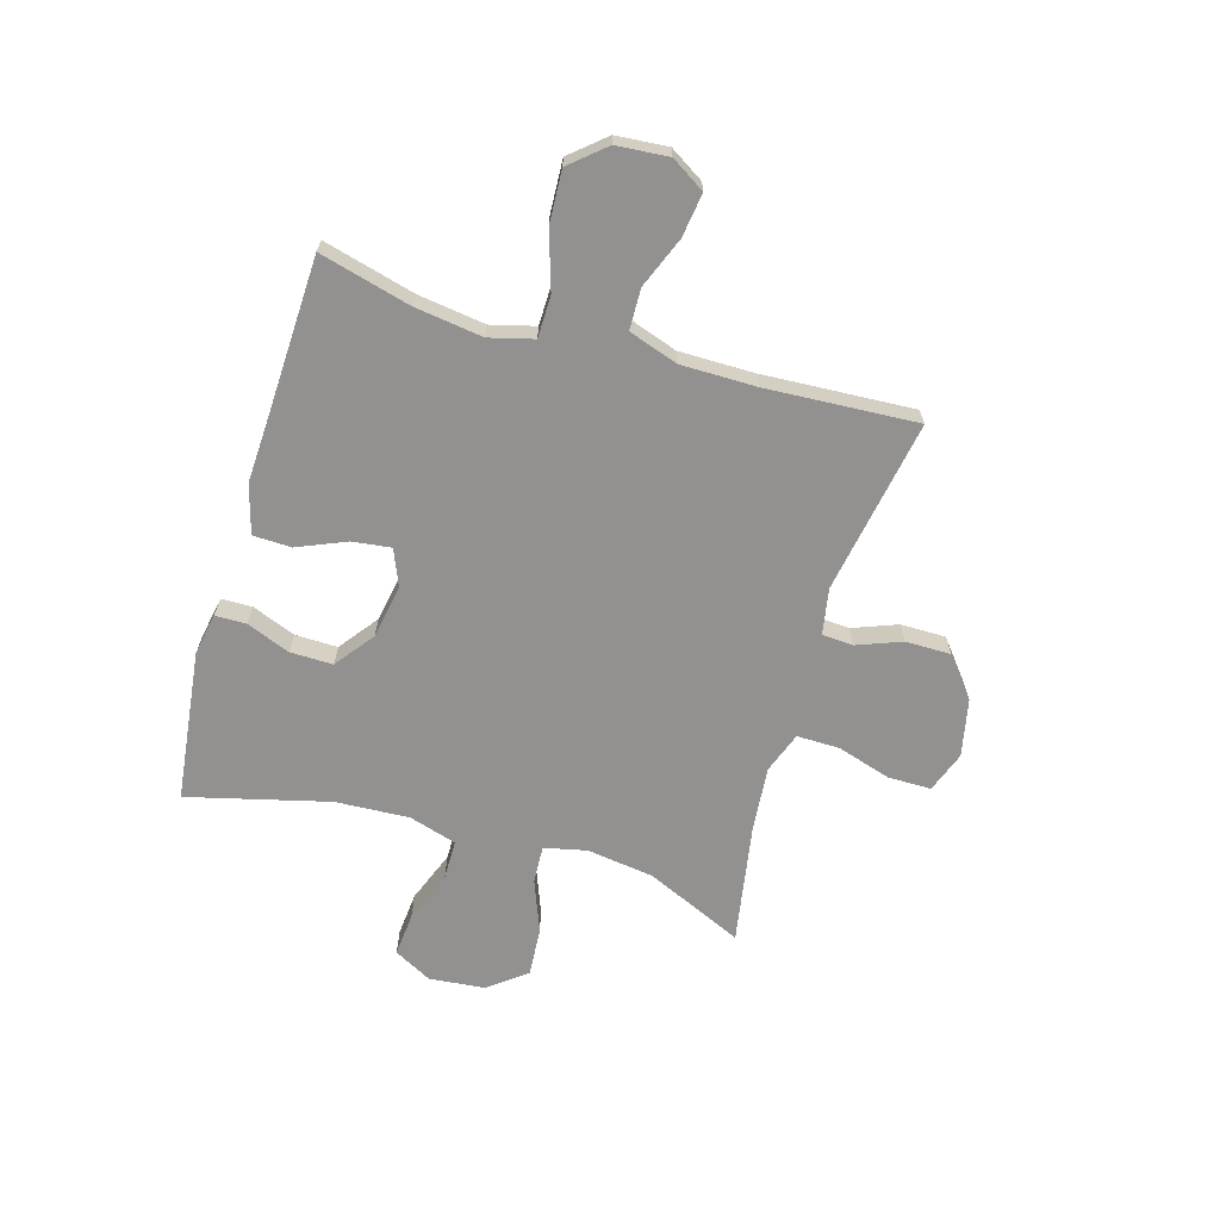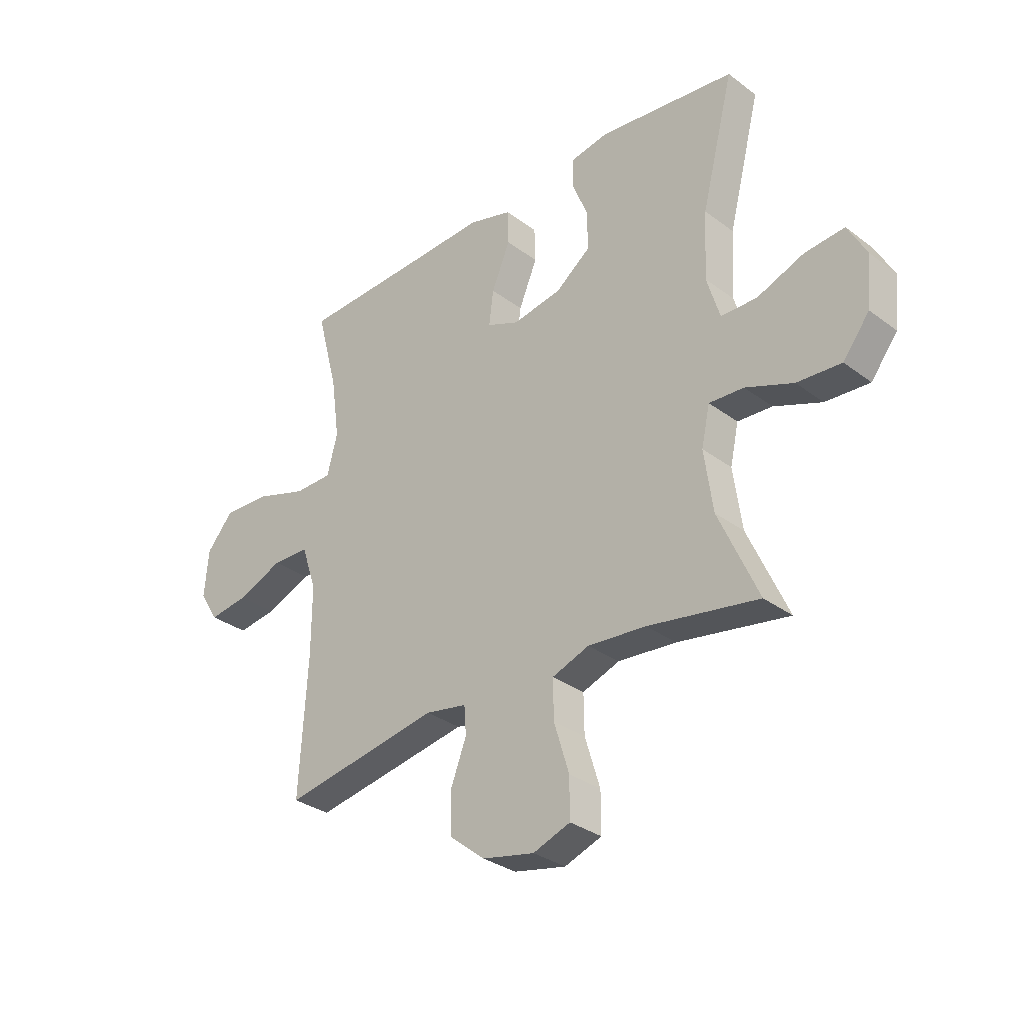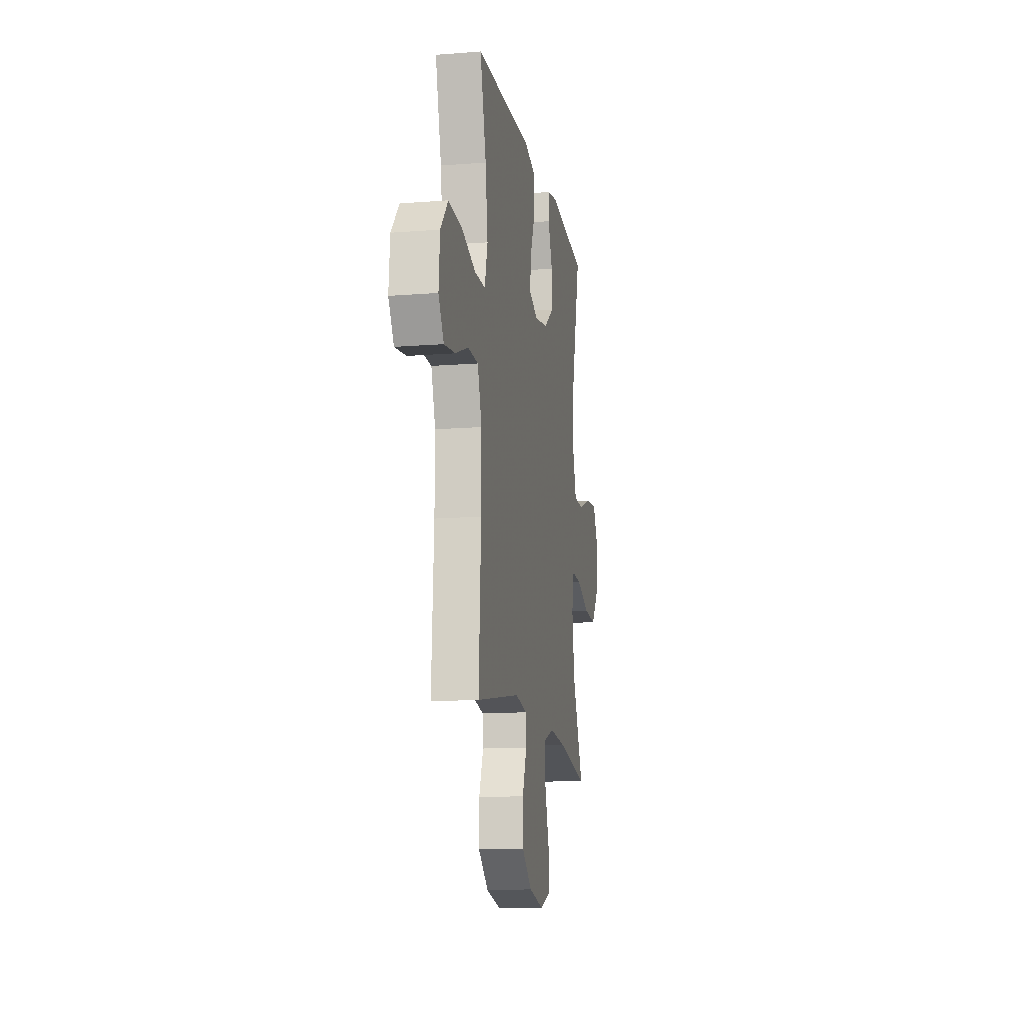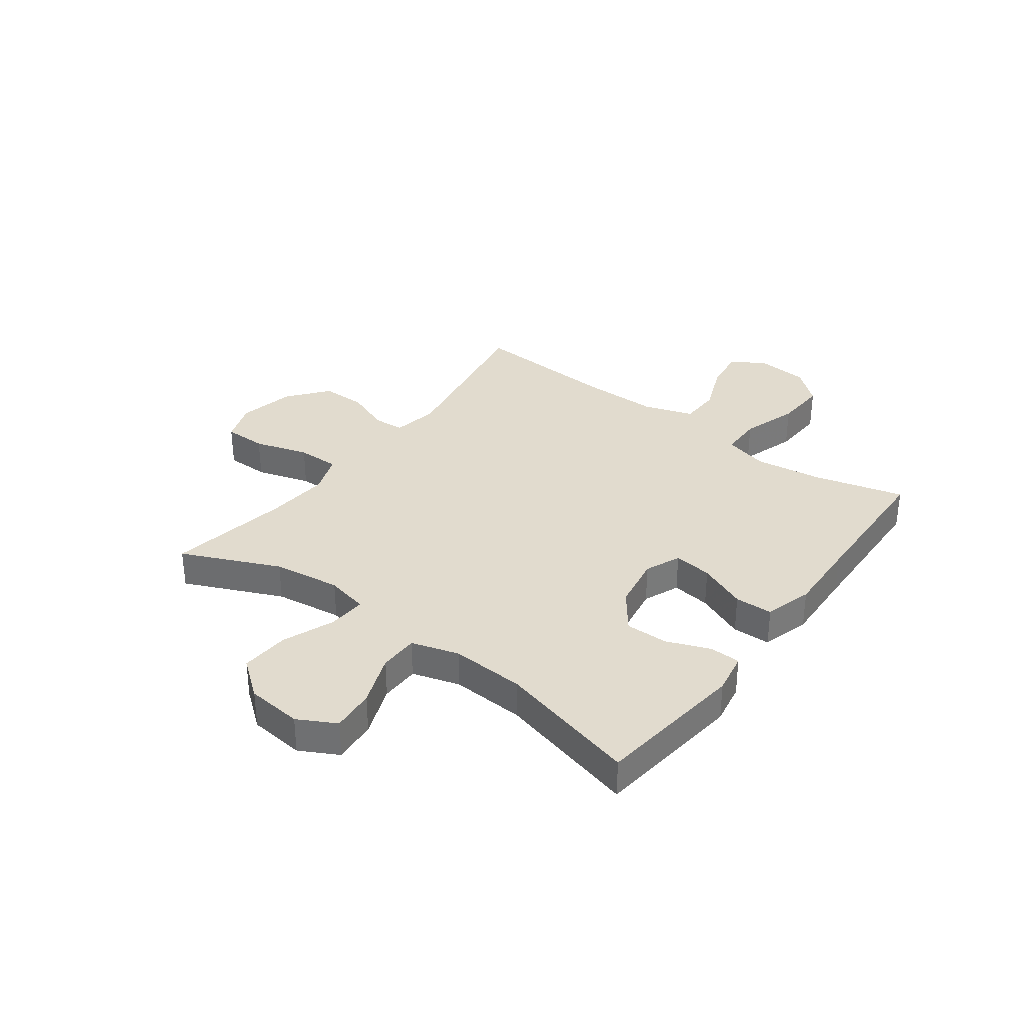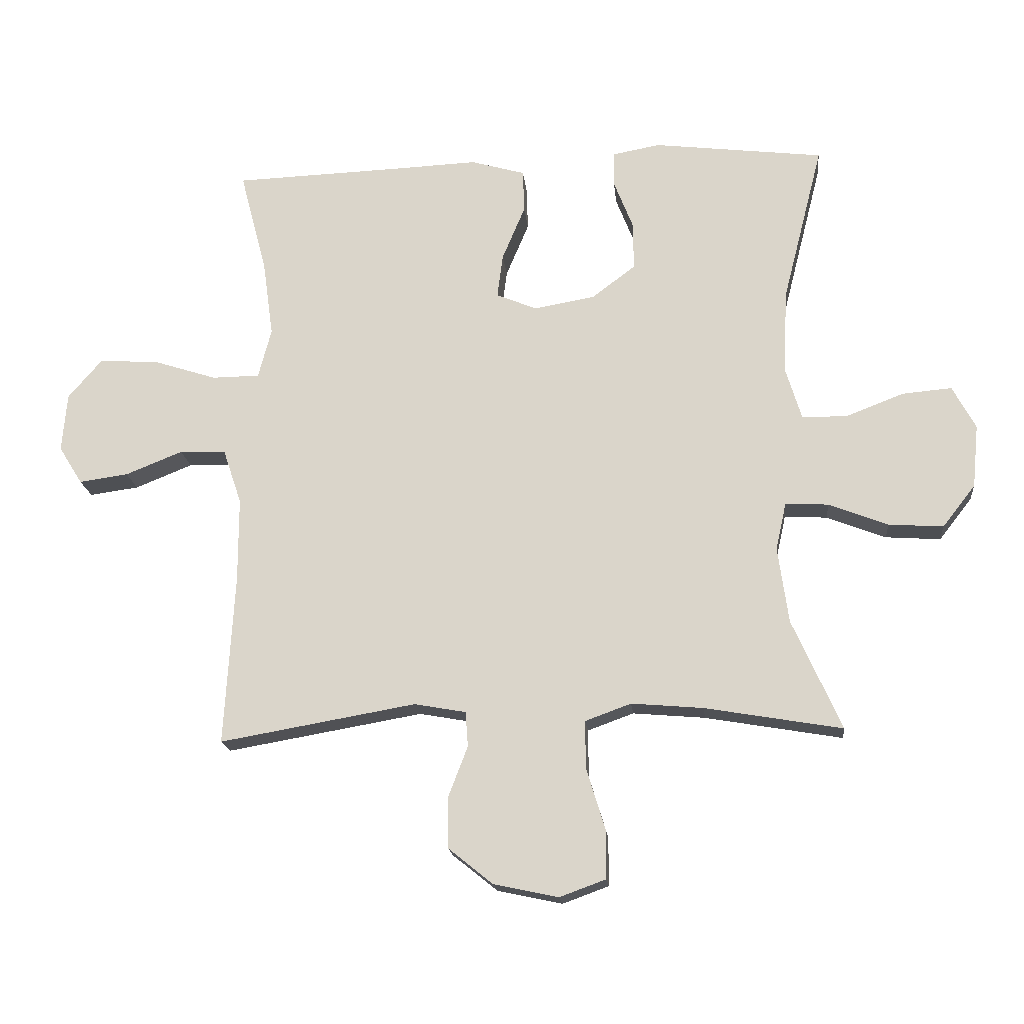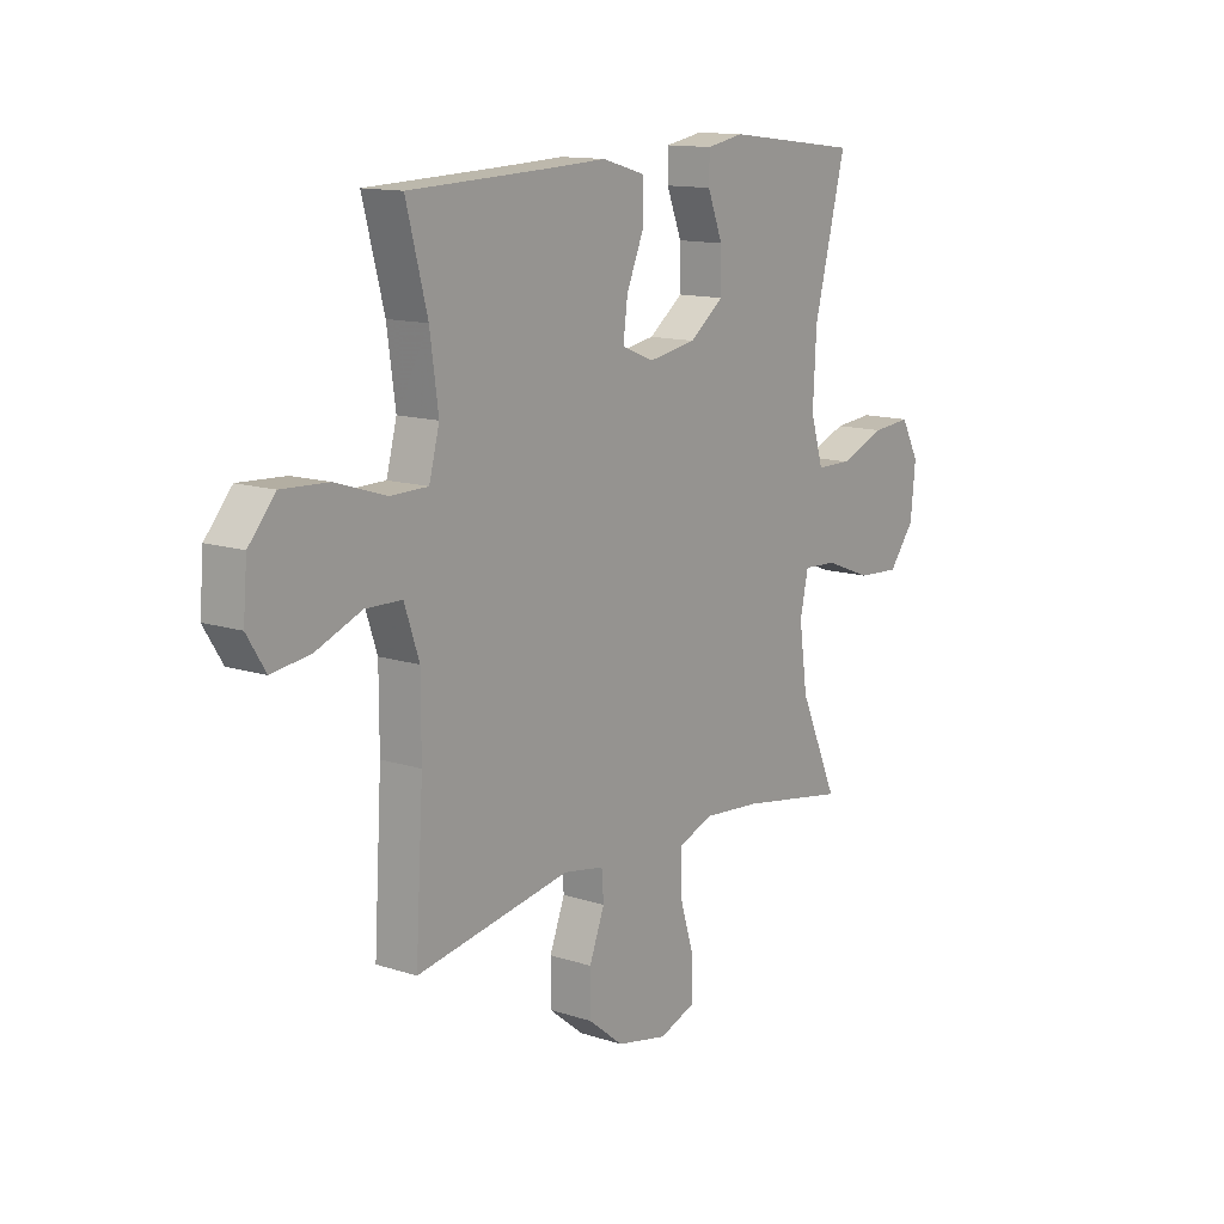
<metadata>
{"format":"obj","ext":"obj","renderer":"f3d","projection":"perspective","resolution":1024,"background":"white","views":[{"elev":-66.1,"azim":73.6,"up":"+Y"},{"elev":-31.7,"azim":-136.4,"up":"+Z"},{"elev":-13.3,"azim":100.1,"up":"+Z"},{"elev":33.9,"azim":-53.3,"up":"+Y"},{"elev":-17.9,"azim":-174.4,"up":"+Z"},{"elev":13.1,"azim":126.4,"up":"+Z"}]}
</metadata>
<code>
v 0.5 0.07 0.5
v 0.457 0.07 0.336
v 0.44 0.07 0.213
v 0.461 0.07 0.133
v 0.537 0.07 0.132
v 0.64 0.07 0.165
v 0.735 0.07 0.17
v 0.789 0.07 0.107
v 0.797 0.07 0.013
v 0.759 0.07 -0.048
v 0.68 0.07 -0.037
v 0.588 0.07 0
v 0.514 0.07 -0.002
v 0.484 0.07 -0.091
v 0.484 0.07 -0.227
v 0.5 0.07 -0.5
v 0.185 0.07 -0.445
v 0.102 0.07 -0.46
v 0.098 0.07 -0.516
v 0.129 0.07 -0.597
v 0.129 0.07 -0.679
v 0.057 0.07 -0.737
v -0.047 0.07 -0.759
v -0.121 0.07 -0.732
v -0.121 0.07 -0.654
v -0.091 0.07 -0.556
v -0.09 0.07 -0.479
v -0.164 0.07 -0.452
v -0.28 0.07 -0.462
v -0.5 0.07 -0.5
v -0.421 0.07 -0.323
v -0.404 0.07 -0.201
v -0.421 0.07 -0.124
v -0.49 0.07 -0.128
v -0.585 0.07 -0.165
v -0.673 0.07 -0.171
v -0.726 0.07 -0.103
v -0.736 0.07 -0.002
v -0.699 0.07 0.067
v -0.62 0.07 0.06
v -0.526 0.07 0.024
v -0.454 0.07 0.025
v -0.428 0.07 0.111
v -0.435 0.07 0.245
v -0.5 0.07 0.5
v -0.226 0.07 0.533
v -0.15 0.07 0.519
v -0.149 0.07 0.463
v -0.18 0.07 0.384
v -0.181 0.07 0.307
v -0.111 0.07 0.254
v -0.013 0.07 0.237
v 0.052 0.07 0.264
v 0.043 0.07 0.334
v 0.006 0.07 0.422
v 0.008 0.07 0.491
v 0.095 0.07 0.516
v 0.23 0.07 0.51
v 0.5 0 0.5
v 0.457 0 0.336
v 0.44 0 0.213
v 0.461 0 0.133
v 0.537 0 0.132
v 0.64 0 0.165
v 0.735 0 0.17
v 0.789 0 0.107
v 0.797 0 0.013
v 0.759 0 -0.048
v 0.68 0 -0.037
v 0.588 0 0
v 0.514 0 -0.002
v 0.484 0 -0.091
v 0.484 0 -0.227
v 0.5 0 -0.5
v 0.185 0 -0.445
v 0.102 0 -0.46
v 0.098 0 -0.516
v 0.129 0 -0.597
v 0.129 0 -0.679
v 0.057 0 -0.737
v -0.047 0 -0.759
v -0.121 0 -0.732
v -0.121 0 -0.654
v -0.091 0 -0.556
v -0.09 0 -0.479
v -0.164 0 -0.452
v -0.28 0 -0.462
v -0.5 0 -0.5
v -0.421 0 -0.323
v -0.404 0 -0.201
v -0.421 0 -0.124
v -0.49 0 -0.128
v -0.585 0 -0.165
v -0.673 0 -0.171
v -0.726 0 -0.103
v -0.736 0 -0.002
v -0.699 0 0.067
v -0.62 0 0.06
v -0.526 0 0.024
v -0.454 0 0.025
v -0.428 0 0.111
v -0.435 0 0.245
v -0.5 0 0.5
v -0.226 0 0.533
v -0.15 0 0.519
v -0.149 0 0.463
v -0.18 0 0.384
v -0.181 0 0.307
v -0.111 0 0.254
v -0.013 0 0.237
v 0.052 0 0.264
v 0.043 0 0.334
v 0.006 0 0.422
v 0.008 0 0.491
v 0.095 0 0.516
v 0.23 0 0.51
f 55 56 57 58
f 54 55 58 1
f 53 54 1 2
f 52 53 2 3
f 46 47 48 49
f 44 45 46 49
f 43 44 49 50
f 42 43 50 51
f 38 39 40 41
f 38 41 42
f 37 38 42
f 34 35 36 37
f 33 34 37 42
f 29 30 31
f 28 29 31 32
f 27 28 32 33
f 23 24 25 26
f 23 26 27
f 22 23 27
f 19 20 21 22
f 18 19 22 27
f 17 18 27 33
f 15 16 17 33
f 9 10 11 12
f 9 12 13
f 8 9 13
f 5 6 7 8
f 4 5 8 13
f 52 3 4
f 52 4 13 14
f 33 42 51 52
f 14 15 33 52
f 116 115 114 113
f 59 116 113 112
f 60 59 112 111
f 61 60 111 110
f 107 106 105 104
f 107 104 103 102
f 108 107 102 101
f 109 108 101 100
f 99 98 97 96
f 100 99 96
f 100 96 95
f 95 94 93 92
f 100 95 92 91
f 89 88 87
f 90 89 87 86
f 91 90 86 85
f 84 83 82 81
f 85 84 81
f 85 81 80
f 80 79 78 77
f 85 80 77 76
f 91 85 76 75
f 91 75 74 73
f 70 69 68 67
f 71 70 67
f 71 67 66
f 66 65 64 63
f 71 66 63 62
f 62 61 110
f 72 71 62 110
f 110 109 100 91
f 110 91 73 72
f 1 59 60 2
f 2 60 61 3
f 3 61 62 4
f 4 62 63 5
f 5 63 64 6
f 6 64 65 7
f 7 65 66 8
f 8 66 67 9
f 9 67 68 10
f 10 68 69 11
f 11 69 70 12
f 12 70 71 13
f 13 71 72 14
f 14 72 73 15
f 15 73 74 16
f 16 74 75 17
f 17 75 76 18
f 18 76 77 19
f 19 77 78 20
f 20 78 79 21
f 21 79 80 22
f 22 80 81 23
f 23 81 82 24
f 24 82 83 25
f 25 83 84 26
f 26 84 85 27
f 27 85 86 28
f 28 86 87 29
f 29 87 88 30
f 30 88 89 31
f 31 89 90 32
f 32 90 91 33
f 33 91 92 34
f 34 92 93 35
f 35 93 94 36
f 36 94 95 37
f 37 95 96 38
f 38 96 97 39
f 39 97 98 40
f 40 98 99 41
f 41 99 100 42
f 42 100 101 43
f 43 101 102 44
f 44 102 103 45
f 45 103 104 46
f 46 104 105 47
f 47 105 106 48
f 48 106 107 49
f 49 107 108 50
f 50 108 109 51
f 51 109 110 52
f 52 110 111 53
f 53 111 112 54
f 54 112 113 55
f 55 113 114 56
f 56 114 115 57
f 57 115 116 58
f 58 116 59 1

</code>
